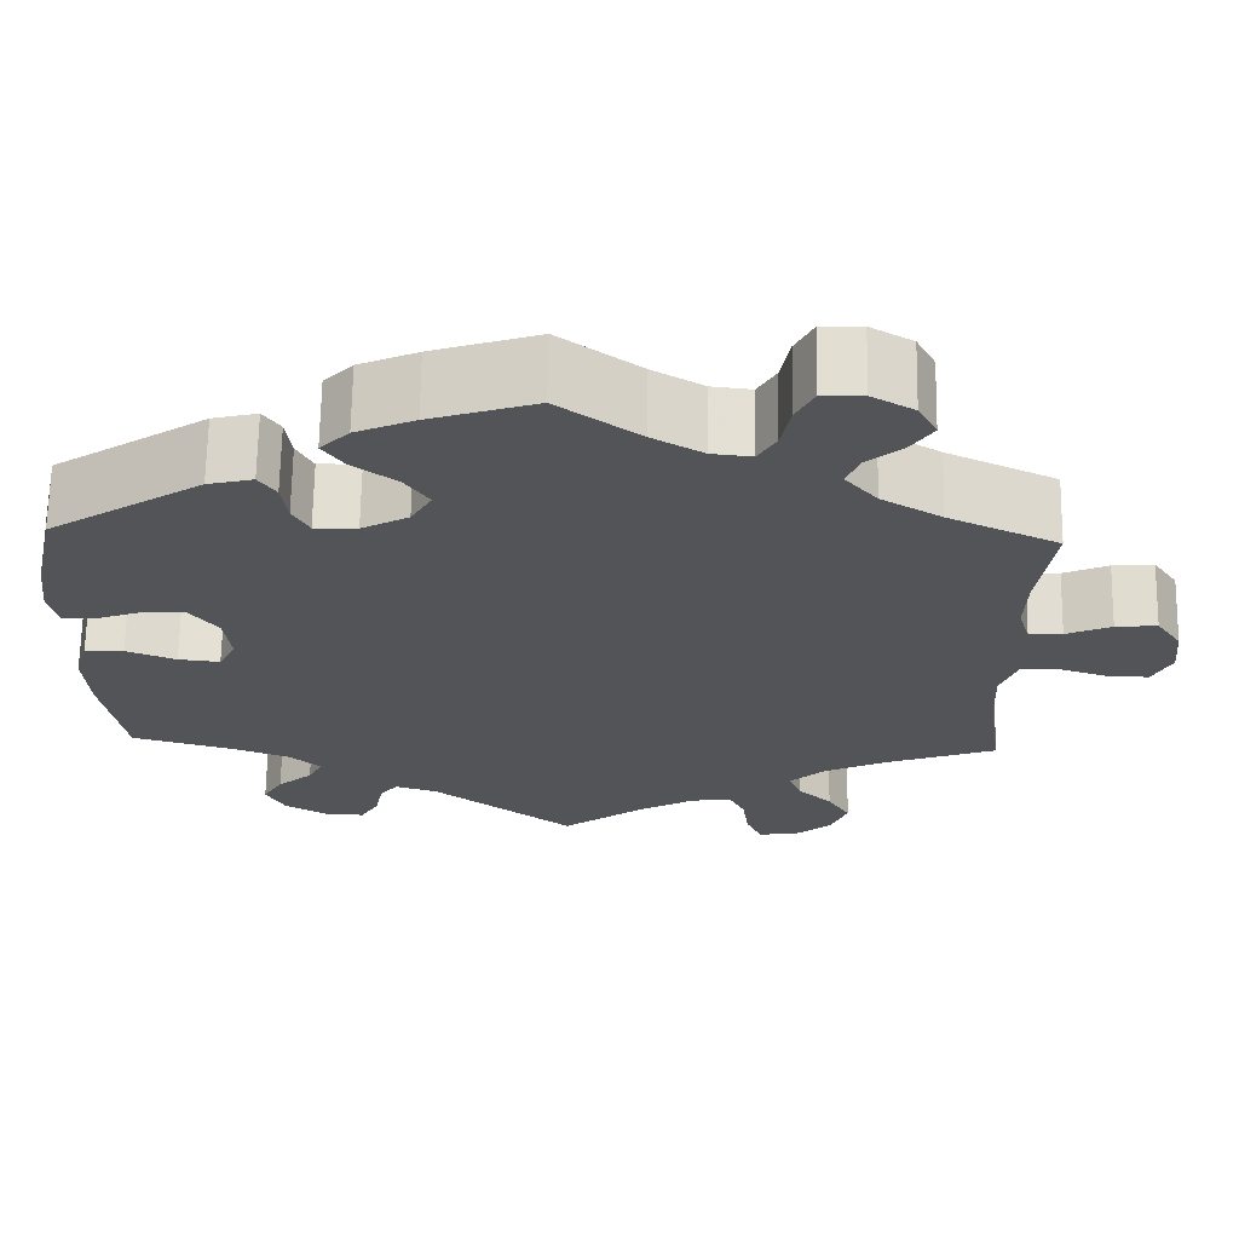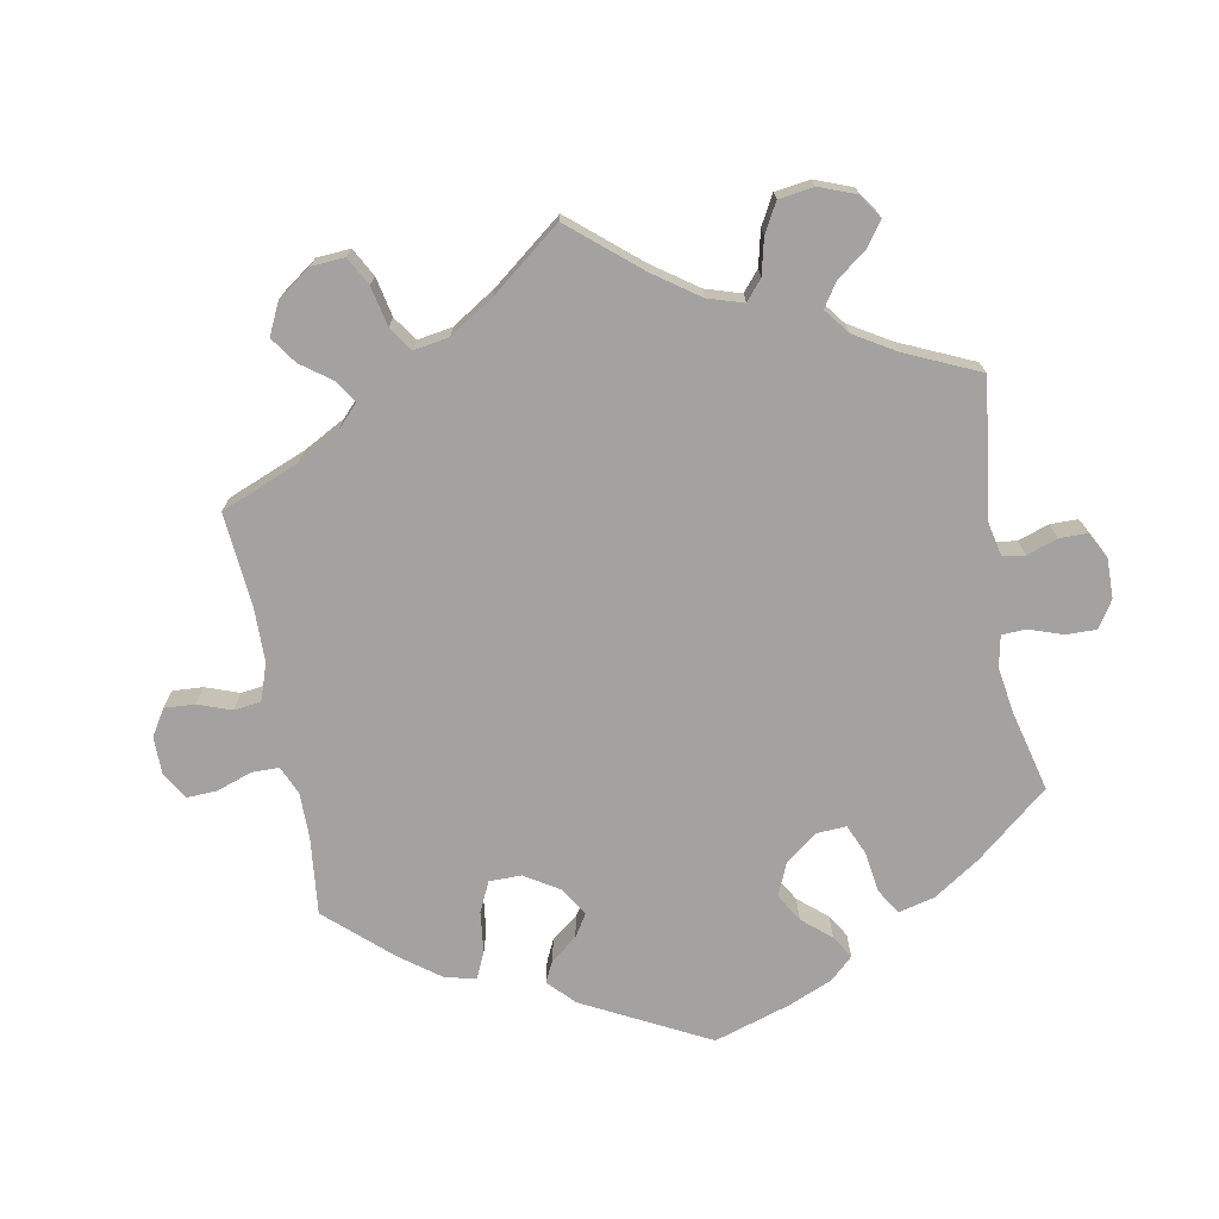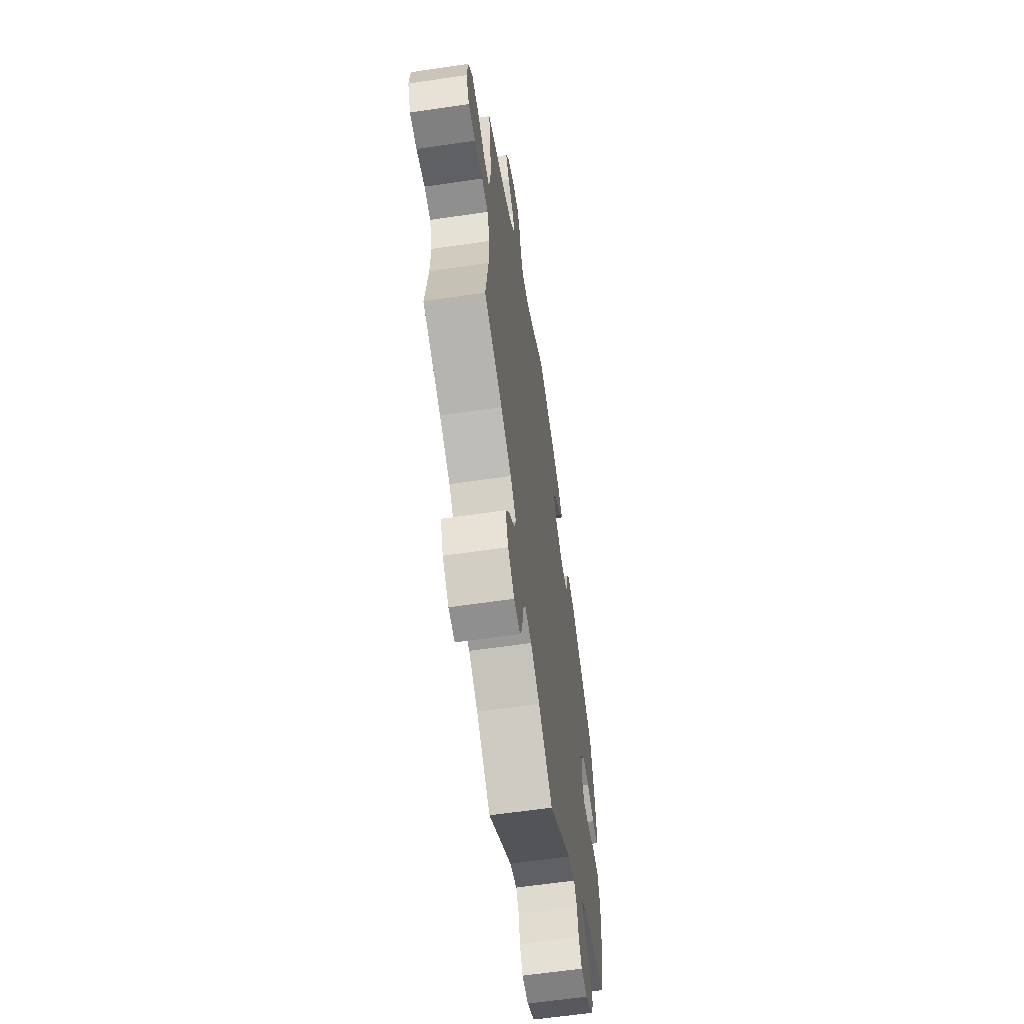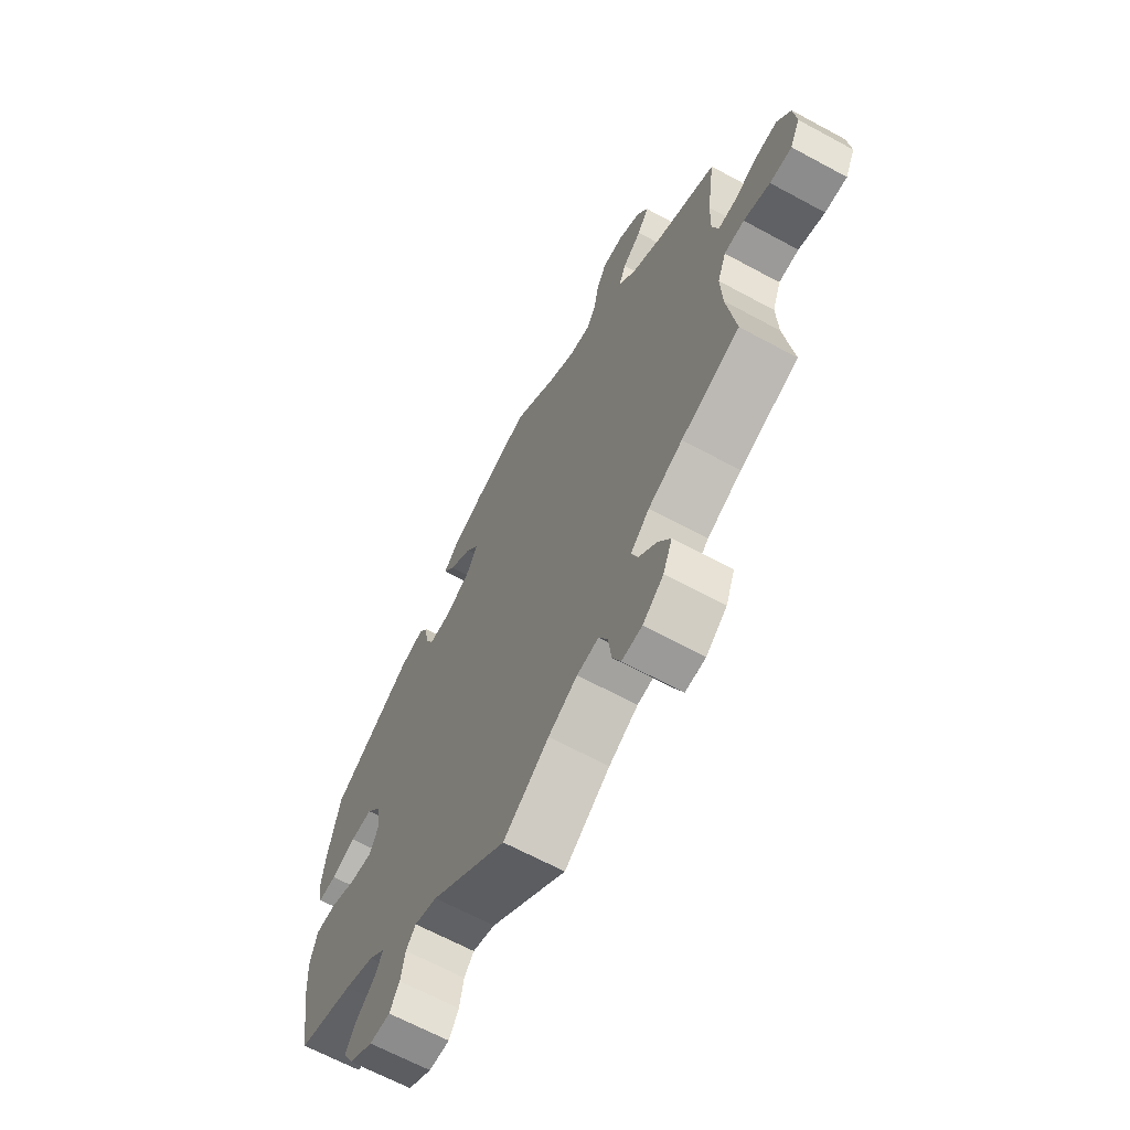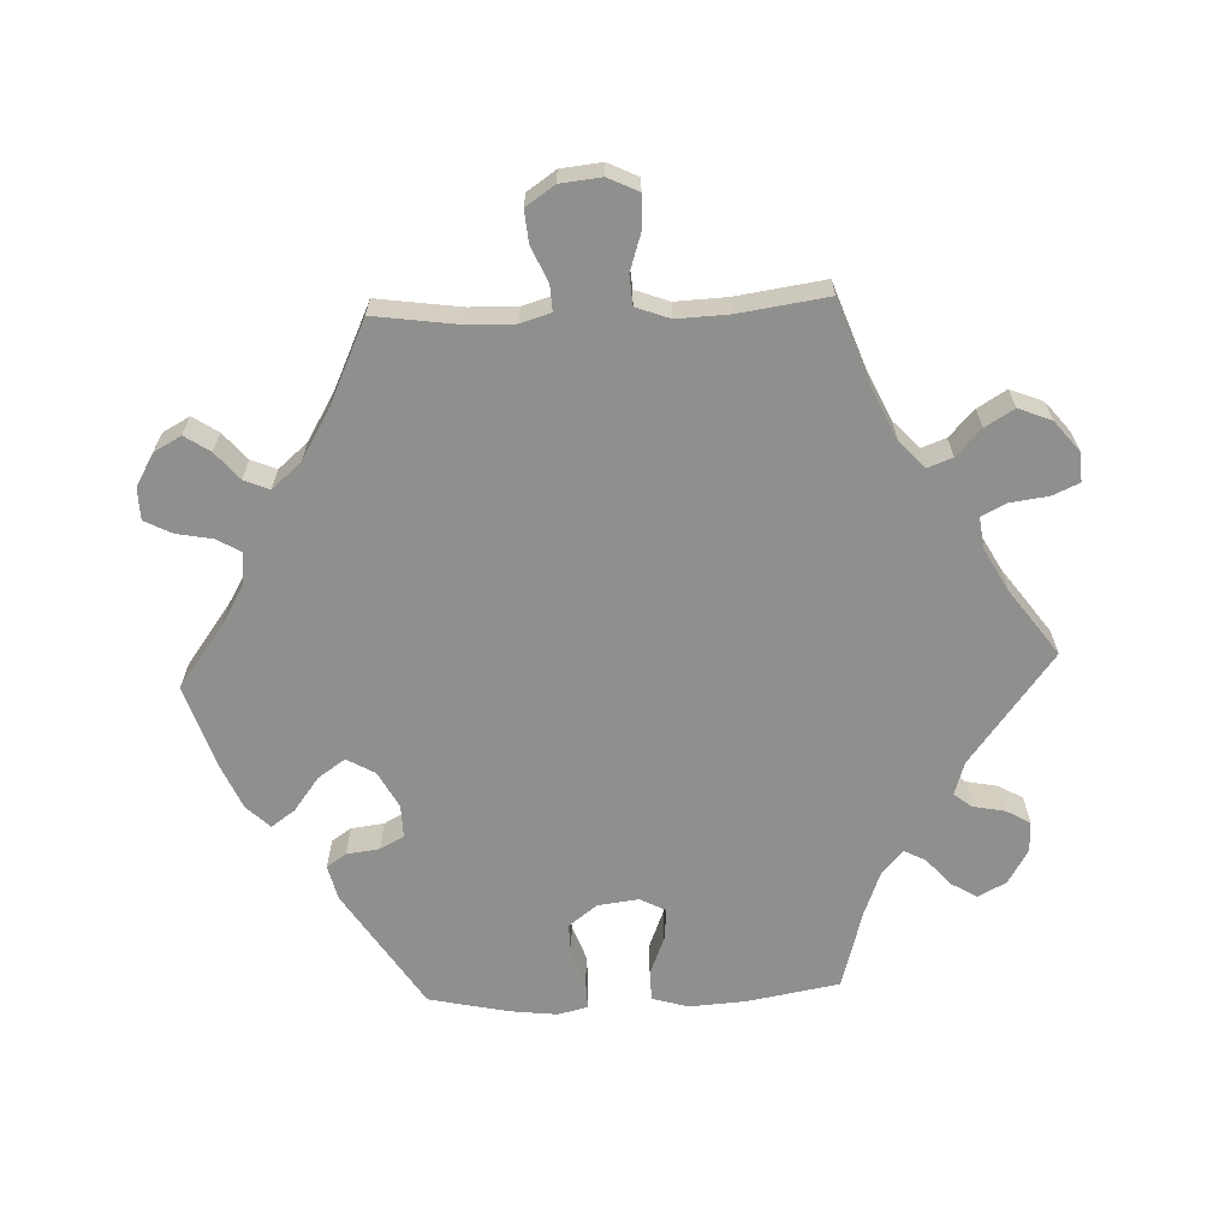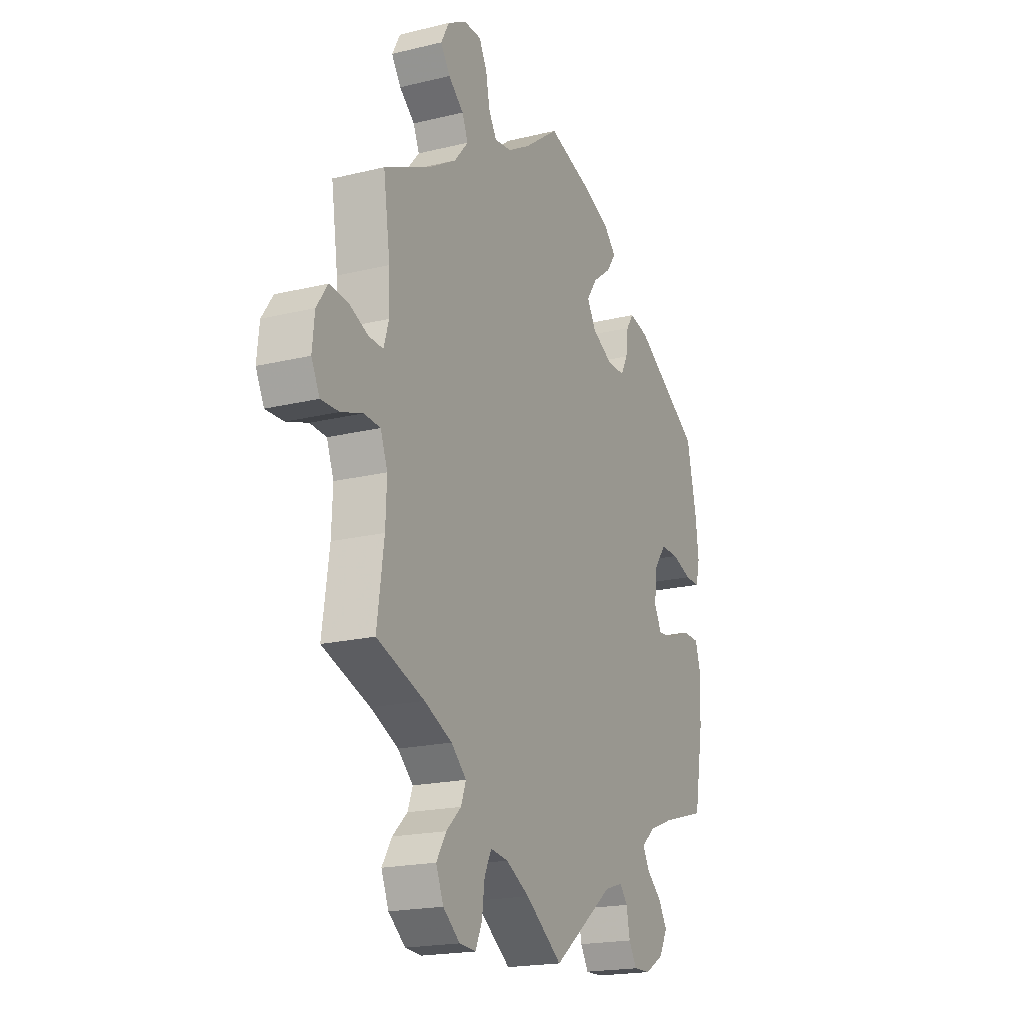
<metadata>
{"format":"obj","ext":"obj","renderer":"f3d","projection":"perspective","resolution":1024,"background":"white","views":[{"elev":67.0,"azim":0.9,"up":"+Z"},{"elev":-72.7,"azim":130.5,"up":"+Y"},{"elev":-61.4,"azim":98.5,"up":"+Z"},{"elev":-65.5,"azim":61.4,"up":"+Z"},{"elev":-65.1,"azim":92.5,"up":"+Y"},{"elev":-19.2,"azim":114.8,"up":"+Z"}]}
</metadata>
<code>
v -0.157 0.07 -0.458
v -0.204 0.07 -0.443
v -0.224 0.07 -0.468
v -0.233 0.07 -0.514
v -0.253 0.07 -0.548
v -0.296 0.07 -0.547
v -0.345 0.07 -0.518
v -0.366 0.07 -0.478
v -0.344 0.07 -0.441
v -0.305 0.07 -0.407
v -0.289 0.07 -0.376
v -0.323 0.07 -0.346
v -0.385 0.07 -0.322
v -0.5 0.07 -0.289
v -0.523 0.07 -0.156
v -0.528 0.07 -0.077
v -0.513 0.07 -0.025
v -0.47 0.07 -0.024
v -0.415 0.07 -0.046
v -0.369 0.07 -0.051
v -0.35 0.07 -0.014
v -0.357 0.07 0.044
v -0.388 0.07 0.085
v -0.434 0.07 0.084
v -0.485 0.07 0.066
v -0.523 0.07 0.065
v -0.533 0.07 0.108
v -0.525 0.07 0.175
v -0.5 0.07 0.289
v -0.33 0.07 0.398
v -0.28 0.07 0.41
v -0.261 0.07 0.382
v -0.255 0.07 0.335
v -0.237 0.07 0.301
v -0.19 0.07 0.302
v -0.138 0.07 0.33
v -0.115 0.07 0.37
v -0.142 0.07 0.409
v -0.19 0.07 0.445
v -0.214 0.07 0.479
v -0.182 0.07 0.512
v -0.117 0.07 0.54
v 0 0.07 0.578
v 0.09 0.07 0.512
v 0.147 0.07 0.479
v 0.191 0.07 0.474
v 0.211 0.07 0.508
v 0.221 0.07 0.56
v 0.241 0.07 0.599
v 0.286 0.07 0.6
v 0.333 0.07 0.573
v 0.354 0.07 0.534
v 0.33 0.07 0.498
v 0.291 0.07 0.465
v 0.276 0.07 0.429
v 0.312 0.07 0.387
v 0.379 0.07 0.347
v 0.501 0.07 0.29
v 0.484 0.07 0.17
v 0.482 0.07 0.102
v 0.495 0.07 0.059
v 0.532 0.07 0.061
v 0.582 0.07 0.083
v 0.628 0.07 0.087
v 0.656 0.07 0.046
v 0.662 0.07 -0.013
v 0.641 0.07 -0.056
v 0.595 0.07 -0.055
v 0.54 0.07 -0.037
v 0.498 0.07 -0.04
v 0.48 0.07 -0.088
v 0.483 0.07 -0.162
v 0.501 0.07 -0.289
v 0.379 0.07 -0.333
v 0.308 0.07 -0.366
v 0.269 0.07 -0.402
v 0.282 0.07 -0.437
v 0.32 0.07 -0.473
v 0.345 0.07 -0.514
v 0.326 0.07 -0.561
v 0.283 0.07 -0.596
v 0.241 0.07 -0.599
v 0.224 0.07 -0.561
v 0.217 0.07 -0.507
v 0.199 0.07 -0.471
v 0.154 0.07 -0.477
v 0.094 0.07 -0.51
v 0 0.07 -0.578
v -0.157 0 -0.458
v -0.204 0 -0.443
v -0.224 0 -0.468
v -0.233 0 -0.514
v -0.253 0 -0.548
v -0.296 0 -0.547
v -0.345 0 -0.518
v -0.366 0 -0.478
v -0.344 0 -0.441
v -0.305 0 -0.407
v -0.289 0 -0.376
v -0.323 0 -0.346
v -0.385 0 -0.322
v -0.5 0 -0.289
v -0.523 0 -0.156
v -0.528 0 -0.077
v -0.513 0 -0.025
v -0.47 0 -0.024
v -0.415 0 -0.046
v -0.369 0 -0.051
v -0.35 0 -0.014
v -0.357 0 0.044
v -0.388 0 0.085
v -0.434 0 0.084
v -0.485 0 0.066
v -0.523 0 0.065
v -0.533 0 0.108
v -0.525 0 0.175
v -0.5 0 0.289
v -0.33 0 0.398
v -0.28 0 0.41
v -0.261 0 0.382
v -0.255 0 0.335
v -0.237 0 0.301
v -0.19 0 0.302
v -0.138 0 0.33
v -0.115 0 0.37
v -0.142 0 0.409
v -0.19 0 0.445
v -0.214 0 0.479
v -0.182 0 0.512
v -0.117 0 0.54
v 0 0 0.578
v 0.09 0 0.512
v 0.147 0 0.479
v 0.191 0 0.474
v 0.211 0 0.508
v 0.221 0 0.56
v 0.241 0 0.599
v 0.286 0 0.6
v 0.333 0 0.573
v 0.354 0 0.534
v 0.33 0 0.498
v 0.291 0 0.465
v 0.276 0 0.429
v 0.312 0 0.387
v 0.379 0 0.347
v 0.501 0 0.29
v 0.484 0 0.17
v 0.482 0 0.102
v 0.495 0 0.059
v 0.532 0 0.061
v 0.582 0 0.083
v 0.628 0 0.087
v 0.656 0 0.046
v 0.662 0 -0.013
v 0.641 0 -0.056
v 0.595 0 -0.055
v 0.54 0 -0.037
v 0.498 0 -0.04
v 0.48 0 -0.088
v 0.483 0 -0.162
v 0.501 0 -0.289
v 0.379 0 -0.333
v 0.308 0 -0.366
v 0.269 0 -0.402
v 0.282 0 -0.437
v 0.32 0 -0.473
v 0.345 0 -0.514
v 0.326 0 -0.561
v 0.283 0 -0.596
v 0.241 0 -0.599
v 0.224 0 -0.561
v 0.217 0 -0.507
v 0.199 0 -0.471
v 0.154 0 -0.477
v 0.094 0 -0.51
v 0 0 -0.578
f 87 88 1
f 86 87 1 2
f 85 86 2
f 81 82 83 84
f 81 84 85
f 80 81 85
f 77 78 79 80
f 76 77 80 85
f 72 73 74
f 71 72 74 75
f 70 71 75 76
f 66 67 68 69
f 66 69 70
f 65 66 70
f 62 63 64 65
f 61 62 65 70
f 60 61 70 76
f 57 58 59
f 56 57 59 60
f 55 56 60 76
f 51 52 53 54
f 51 54 55
f 50 51 55
f 47 48 49 50
f 46 47 50 55
f 45 46 55 76
f 41 42 43 44
f 38 39 40 41
f 37 38 41 44
f 36 37 44 45
f 30 31 32 33
f 30 33 34
f 29 30 34
f 28 29 34 35
f 24 25 26 27
f 23 24 27 28
f 16 17 18 19
f 16 19 20
f 13 14 15 16
f 12 13 16 20
f 11 12 20 21
f 7 8 9 10
f 7 10 11
f 6 7 11
f 3 4 5 6
f 2 3 6 11
f 35 36 45 76
f 23 28 35
f 22 23 35 76
f 21 22 76 85
f 2 11 21 85
f 89 176 175
f 90 89 175 174
f 90 174 173
f 172 171 170 169
f 173 172 169
f 173 169 168
f 168 167 166 165
f 173 168 165 164
f 162 161 160
f 163 162 160 159
f 164 163 159 158
f 157 156 155 154
f 158 157 154
f 158 154 153
f 153 152 151 150
f 158 153 150 149
f 164 158 149 148
f 147 146 145
f 148 147 145 144
f 164 148 144 143
f 142 141 140 139
f 143 142 139
f 143 139 138
f 138 137 136 135
f 143 138 135 134
f 164 143 134 133
f 132 131 130 129
f 129 128 127 126
f 132 129 126 125
f 133 132 125 124
f 121 120 119 118
f 122 121 118
f 122 118 117
f 123 122 117 116
f 115 114 113 112
f 116 115 112 111
f 107 106 105 104
f 108 107 104
f 104 103 102 101
f 108 104 101 100
f 109 108 100 99
f 98 97 96 95
f 99 98 95
f 99 95 94
f 94 93 92 91
f 99 94 91 90
f 164 133 124 123
f 123 116 111
f 164 123 111 110
f 173 164 110 109
f 173 109 99 90
f 1 89 90 2
f 2 90 91 3
f 3 91 92 4
f 4 92 93 5
f 5 93 94 6
f 6 94 95 7
f 7 95 96 8
f 8 96 97 9
f 9 97 98 10
f 10 98 99 11
f 11 99 100 12
f 12 100 101 13
f 13 101 102 14
f 14 102 103 15
f 15 103 104 16
f 16 104 105 17
f 17 105 106 18
f 18 106 107 19
f 19 107 108 20
f 20 108 109 21
f 21 109 110 22
f 22 110 111 23
f 23 111 112 24
f 24 112 113 25
f 25 113 114 26
f 26 114 115 27
f 27 115 116 28
f 28 116 117 29
f 29 117 118 30
f 30 118 119 31
f 31 119 120 32
f 32 120 121 33
f 33 121 122 34
f 34 122 123 35
f 35 123 124 36
f 36 124 125 37
f 37 125 126 38
f 38 126 127 39
f 39 127 128 40
f 40 128 129 41
f 41 129 130 42
f 42 130 131 43
f 43 131 132 44
f 44 132 133 45
f 45 133 134 46
f 46 134 135 47
f 47 135 136 48
f 48 136 137 49
f 49 137 138 50
f 50 138 139 51
f 51 139 140 52
f 52 140 141 53
f 53 141 142 54
f 54 142 143 55
f 55 143 144 56
f 56 144 145 57
f 57 145 146 58
f 58 146 147 59
f 59 147 148 60
f 60 148 149 61
f 61 149 150 62
f 62 150 151 63
f 63 151 152 64
f 64 152 153 65
f 65 153 154 66
f 66 154 155 67
f 67 155 156 68
f 68 156 157 69
f 69 157 158 70
f 70 158 159 71
f 71 159 160 72
f 72 160 161 73
f 73 161 162 74
f 74 162 163 75
f 75 163 164 76
f 76 164 165 77
f 77 165 166 78
f 78 166 167 79
f 79 167 168 80
f 80 168 169 81
f 81 169 170 82
f 82 170 171 83
f 83 171 172 84
f 84 172 173 85
f 85 173 174 86
f 86 174 175 87
f 87 175 176 88
f 88 176 89 1

</code>
